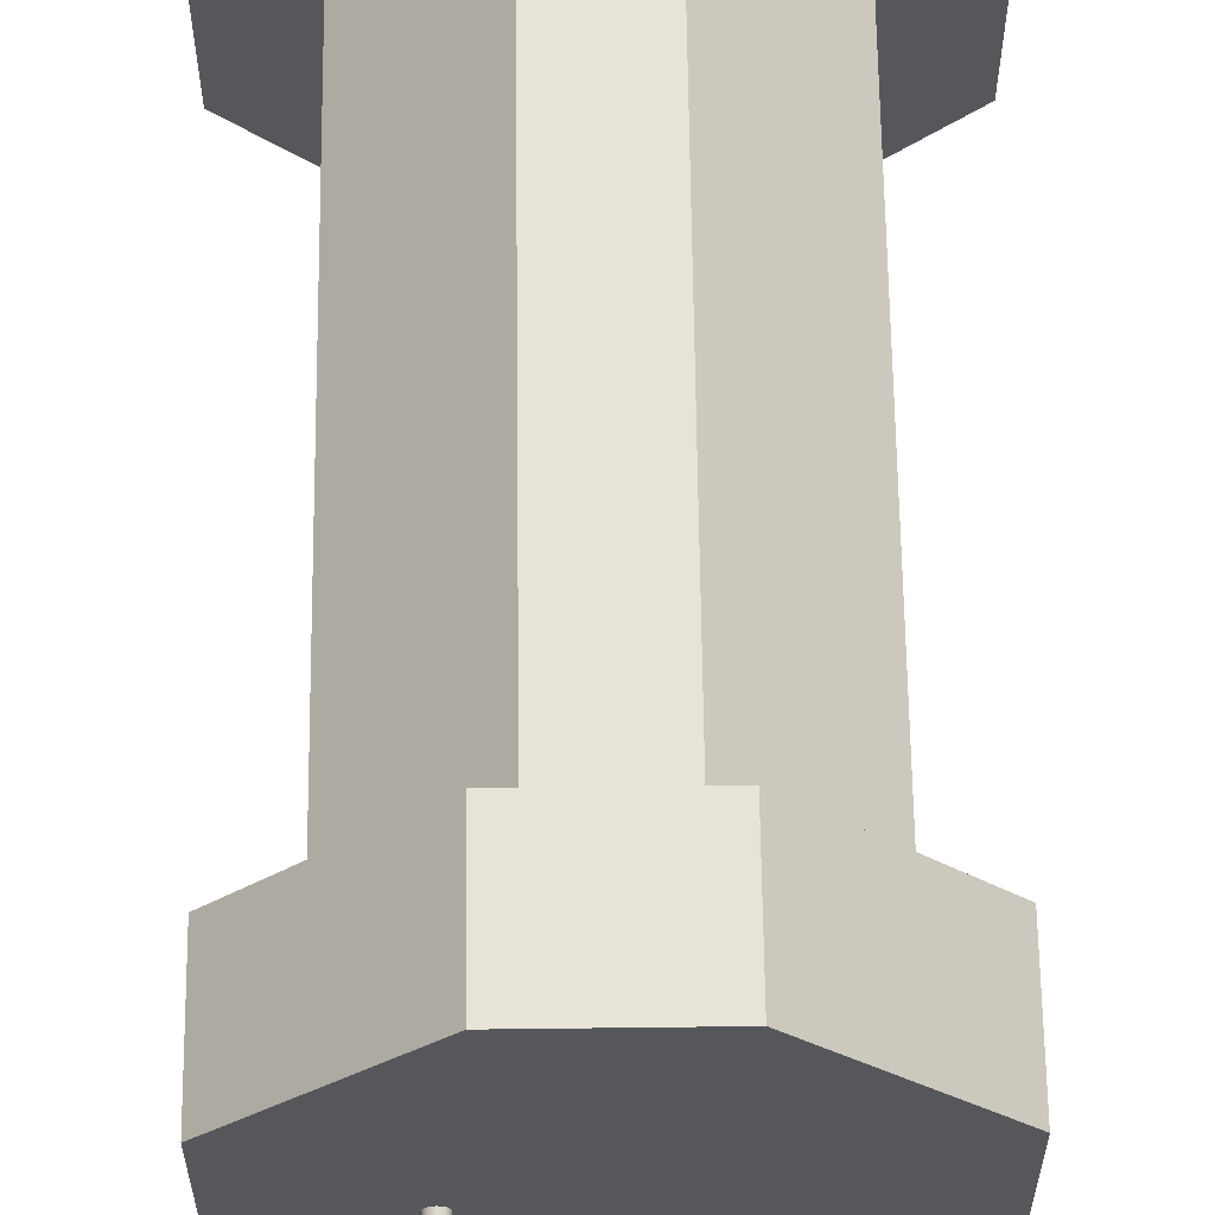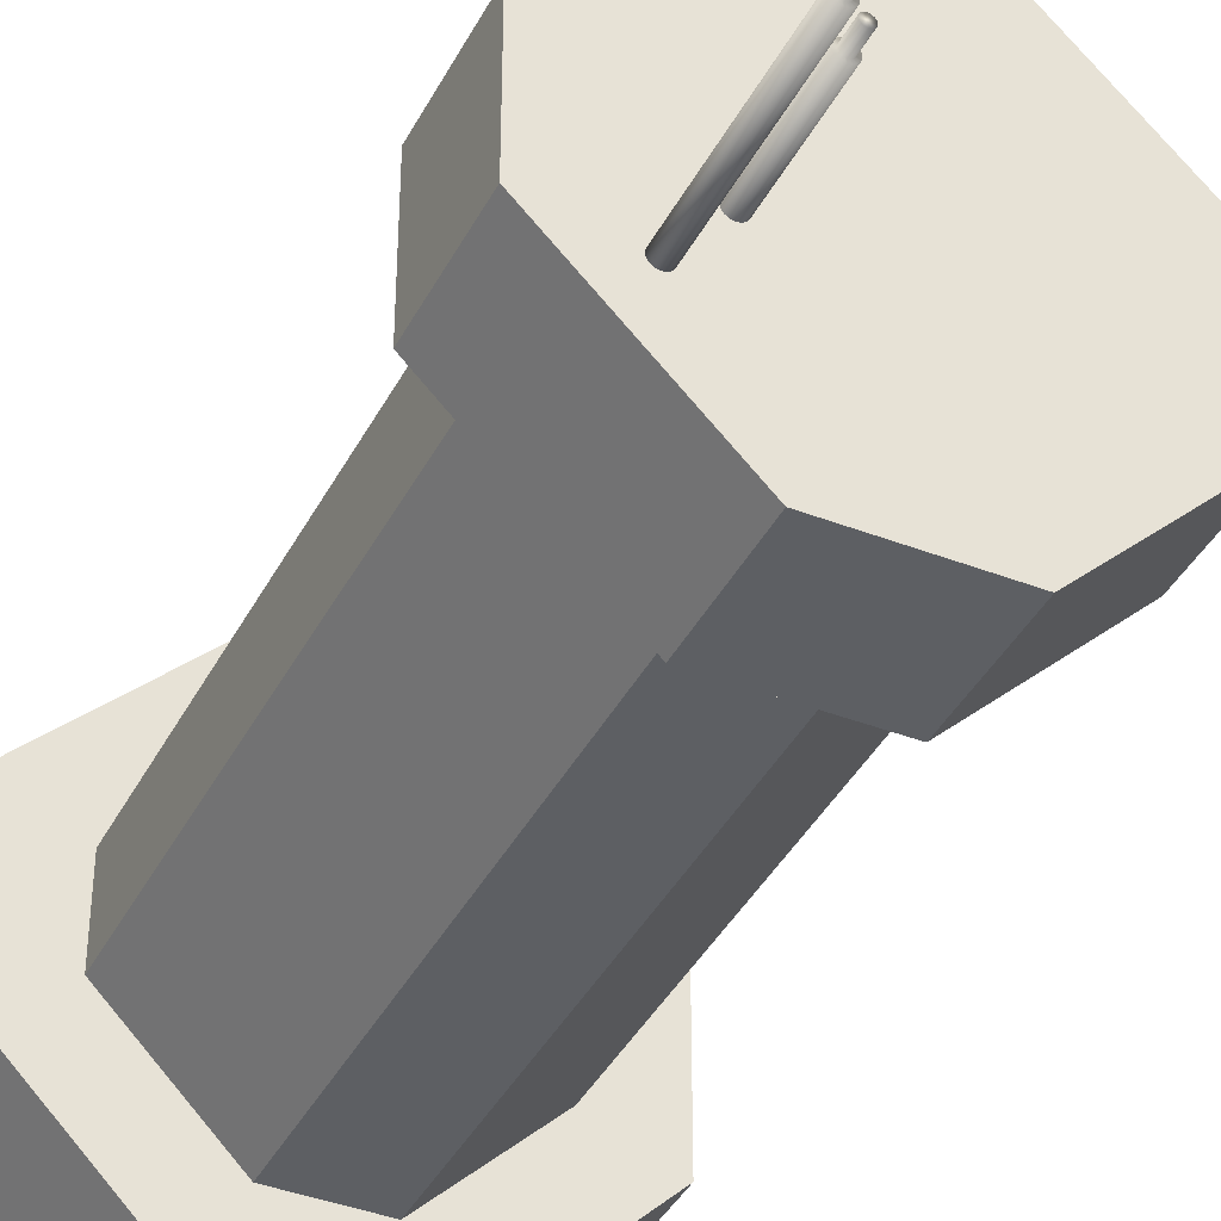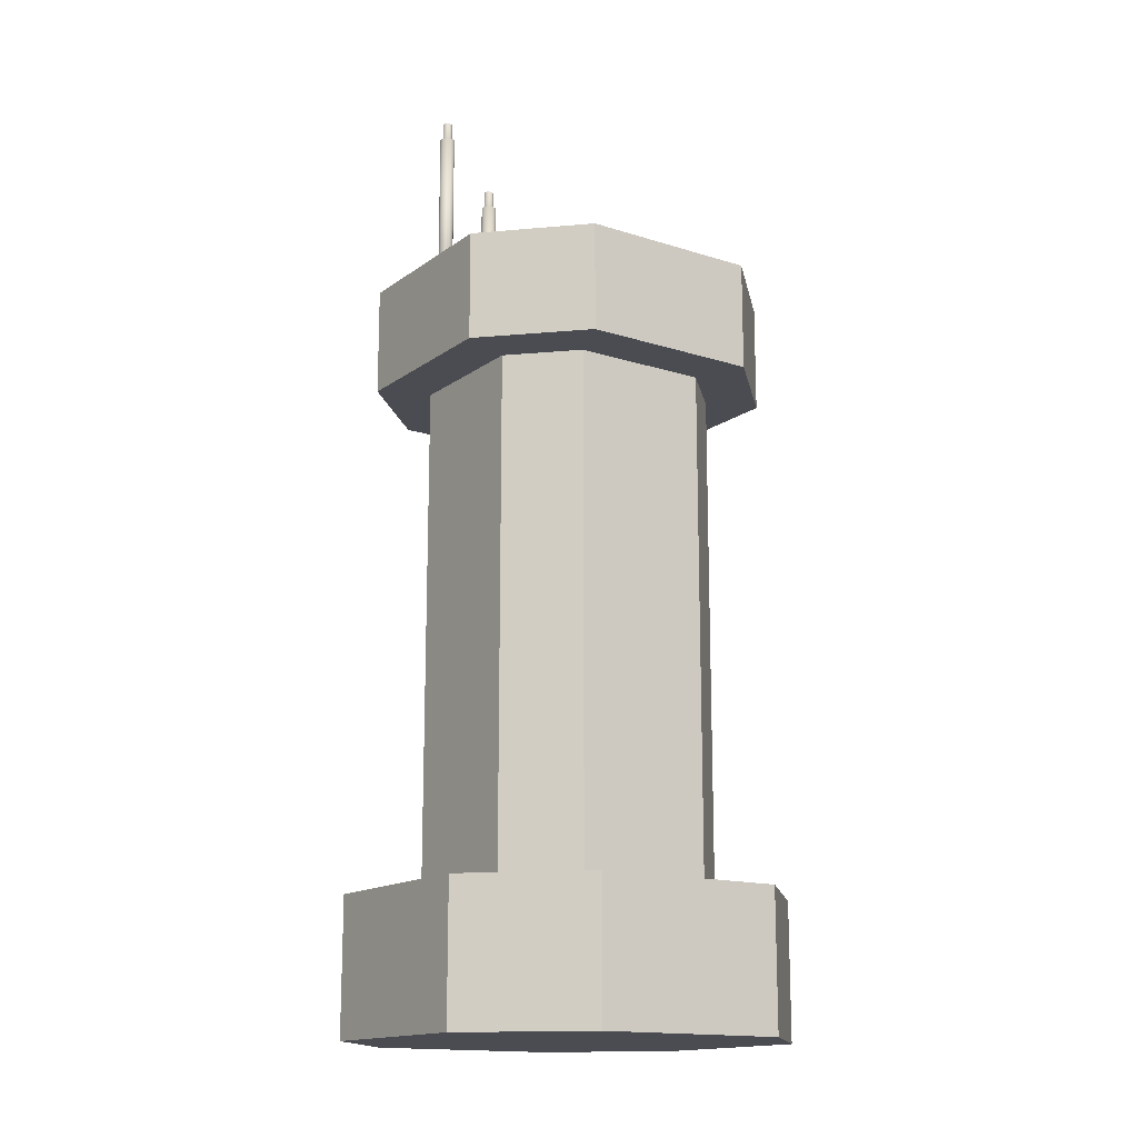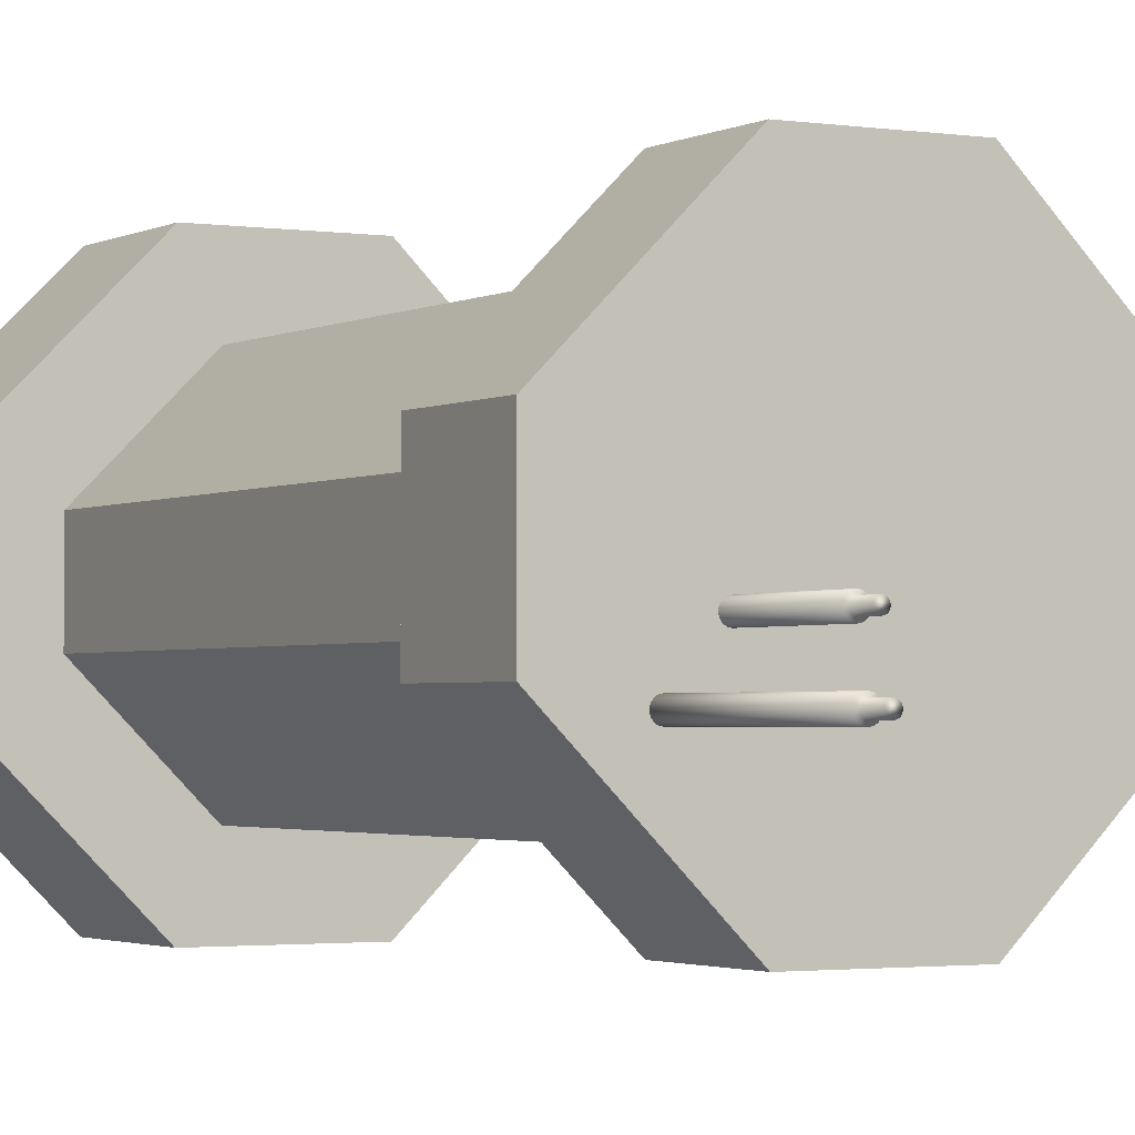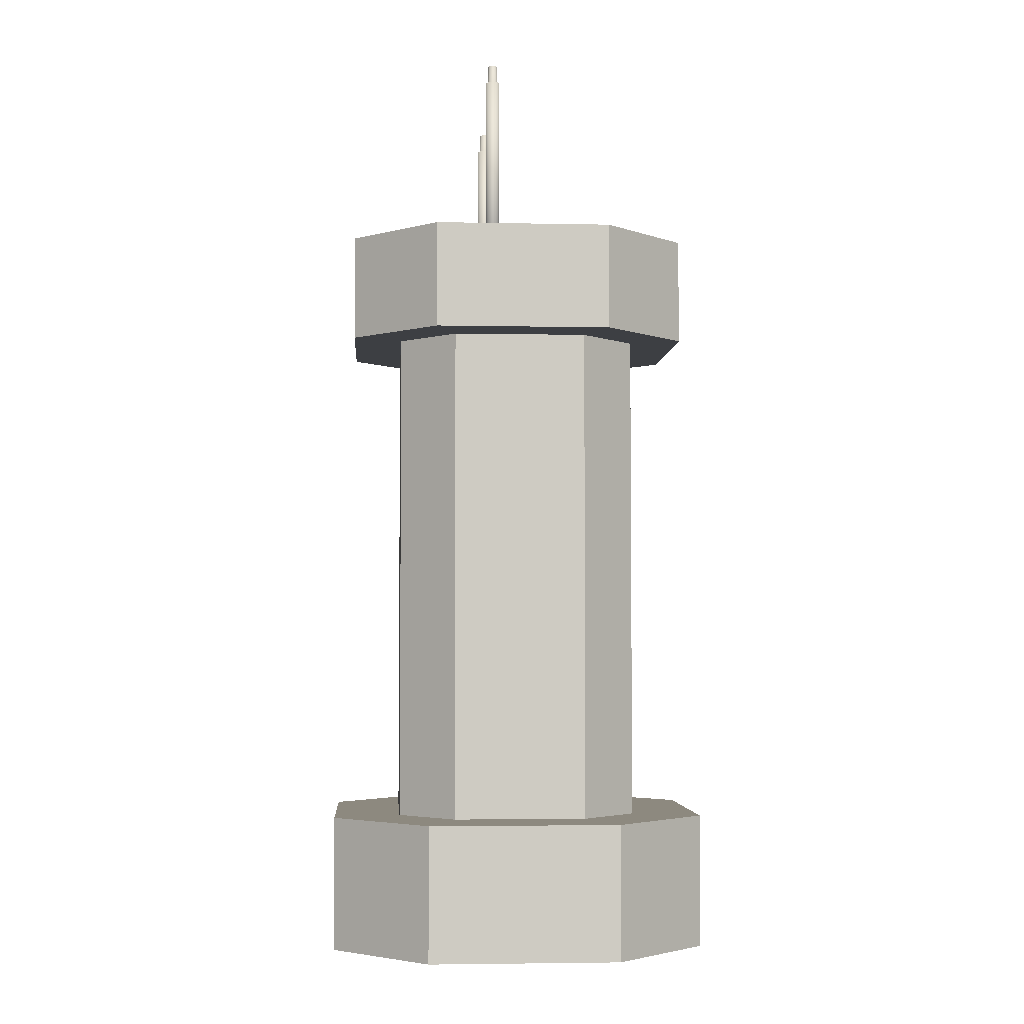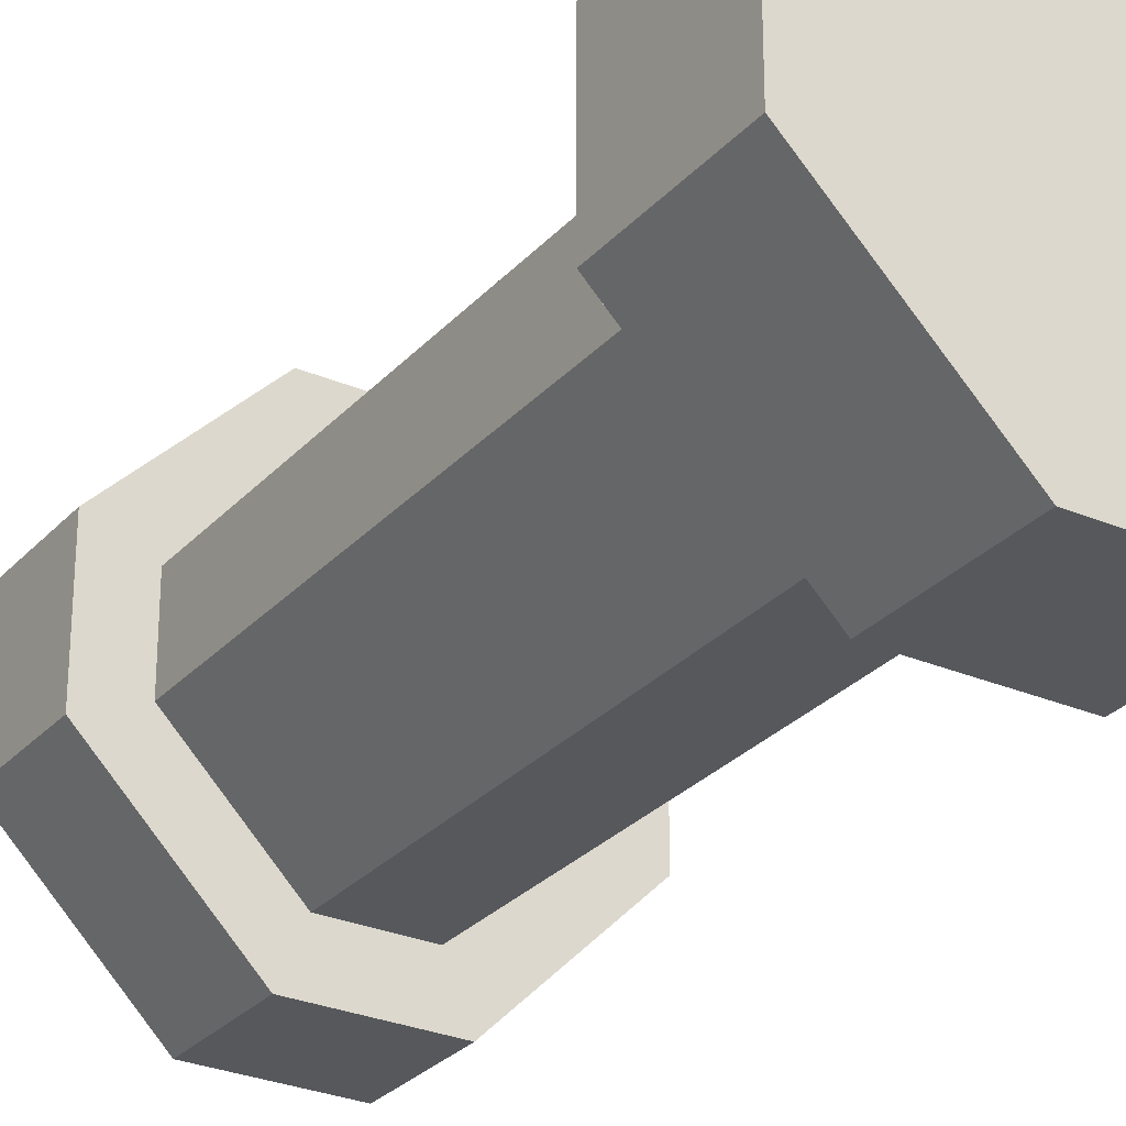
<metadata>
{"format":"obj","ext":"obj","renderer":"f3d","projection":"perspective","resolution":1024,"background":"white","views":[{"elev":62.7,"azim":179.3,"up":"+Z"},{"elev":-40.0,"azim":154.5,"up":"+Z"},{"elev":-15.3,"azim":-169.2,"up":"+Y"},{"elev":-2.1,"azim":150.6,"up":"+Z"},{"elev":-3.8,"azim":131.1,"up":"+Y"},{"elev":-28.3,"azim":-32.8,"up":"+Z"}]}
</metadata>
<code>
o Cylinder2_copy3
v 0.4256 3.824 -0.1452
v 0.4229 3.824 -0.1316
v 0.4153 3.824 -0.1201
v 0.4037 3.824 -0.1124
v 0.3902 3.824 -0.1097
v 0.3766 3.824 -0.1124
v 0.3651 3.824 -0.1201
v 0.3574 3.824 -0.1316
v 0.3547 3.824 -0.1452
v 0.3574 3.824 -0.1588
v 0.3651 3.824 -0.1703
v 0.3766 3.824 -0.178
v 0.3902 3.824 -0.1807
v 0.4037 3.824 -0.178
v 0.4153 3.824 -0.1703
v 0.4229 3.824 -0.1588
v 0.4256 2.89 -0.1452
v 0.4229 2.89 -0.1316
v 0.4153 2.89 -0.1201
v 0.4037 2.89 -0.1124
v 0.3902 2.89 -0.1097
v 0.3766 2.89 -0.1124
v 0.3651 2.89 -0.1201
v 0.3574 2.89 -0.1316
v 0.3547 2.89 -0.1452
v 0.3574 2.89 -0.1588
v 0.3651 2.89 -0.1703
v 0.3766 2.89 -0.178
v 0.3902 2.89 -0.1807
v 0.4037 2.89 -0.178
v 0.4153 2.89 -0.1703
v 0.4229 2.89 -0.1588
v 0.4106 3.824 -0.1367
v 0.4122 3.824 -0.1452
v 0.4106 3.824 -0.1536
v 0.4058 3.824 -0.1608
v 0.3986 3.824 -0.1656
v 0.3902 3.824 -0.1672
v 0.3817 3.824 -0.1656
v 0.3746 3.824 -0.1608
v 0.3698 3.824 -0.1536
v 0.3681 3.824 -0.1452
v 0.3698 3.824 -0.1367
v 0.3746 3.824 -0.1296
v 0.3817 3.824 -0.1248
v 0.3902 3.824 -0.1231
v 0.3986 3.824 -0.1248
v 0.4058 3.824 -0.1296
v 0.4106 3.913 -0.1367
v 0.4122 3.913 -0.1452
v 0.4106 3.913 -0.1536
v 0.4058 3.913 -0.1608
v 0.3986 3.913 -0.1656
v 0.3902 3.913 -0.1672
v 0.3817 3.913 -0.1656
v 0.3746 3.913 -0.1608
v 0.3698 3.913 -0.1536
v 0.3681 3.913 -0.1452
v 0.3698 3.913 -0.1367
v 0.3746 3.913 -0.1296
v 0.3817 3.913 -0.1248
v 0.3902 3.913 -0.1231
v 0.3986 3.913 -0.1248
v 0.4058 3.913 -0.1296
g Cylinder2_copy3_Cylinder2_copy3_auv
f 1 17 32 16
f 1 34 33 2
f 2 18 17 1
f 2 33 48 3
f 3 19 18 2
f 3 48 47 4
f 4 20 19 3
f 4 47 46 5
f 5 21 20 4
f 5 46 45 6
f 6 22 21 5
f 6 45 44 7
f 7 23 22 6
f 7 44 43 8
f 8 24 23 7
f 8 43 42 9
f 9 25 24 8
f 9 42 41 10
f 10 26 25 9
f 10 41 40 11
f 11 27 26 10
f 11 40 39 12
f 12 28 27 11
f 12 39 38 13
f 13 29 28 12
f 13 38 37 14
f 14 30 29 13
f 14 37 36 15
f 15 31 30 14
f 15 36 35 16
f 16 32 31 15
f 16 35 34 1
f 18 19 20 21 22 23 24 25 26 27 28 29 30 31 32 17
f 33 49 64 48
f 34 50 49 33
f 35 51 50 34
f 36 52 51 35
f 37 53 52 36
f 38 54 53 37
f 39 55 54 38
f 40 56 55 39
f 41 57 56 40
f 42 58 57 41
f 43 59 58 42
f 44 60 59 43
f 45 61 60 44
f 46 62 61 45
f 47 63 62 46
f 48 64 63 47
f 50 51 52 53 54 55 56 57 58 59 60 61 62 63 64 49
o Cylinder2
v 0.595 4.118 -0.3546
v 0.5923 4.118 -0.341
v 0.5847 4.118 -0.3295
v 0.5731 4.118 -0.3218
v 0.5596 4.118 -0.3191
v 0.546 4.118 -0.3218
v 0.5345 4.118 -0.3295
v 0.5268 4.118 -0.341
v 0.5241 4.118 -0.3546
v 0.5268 4.118 -0.3682
v 0.5345 4.118 -0.3797
v 0.546 4.118 -0.3874
v 0.5596 4.118 -0.3901
v 0.5731 4.118 -0.3874
v 0.5847 4.118 -0.3797
v 0.5923 4.118 -0.3682
v 0.595 3.184 -0.3546
v 0.5923 3.184 -0.341
v 0.5847 3.184 -0.3295
v 0.5731 3.184 -0.3218
v 0.5596 3.184 -0.3191
v 0.546 3.184 -0.3218
v 0.5345 3.184 -0.3295
v 0.5268 3.184 -0.341
v 0.5241 3.184 -0.3546
v 0.5268 3.184 -0.3682
v 0.5345 3.184 -0.3797
v 0.546 3.184 -0.3874
v 0.5596 3.184 -0.3901
v 0.5731 3.184 -0.3874
v 0.5847 3.184 -0.3797
v 0.5923 3.184 -0.3682
v 0.58 4.118 -0.3461
v 0.5816 4.118 -0.3546
v 0.58 4.118 -0.363
v 0.5752 4.118 -0.3702
v 0.568 4.118 -0.375
v 0.5596 4.118 -0.3766
v 0.5511 4.118 -0.375
v 0.544 4.118 -0.3702
v 0.5392 4.118 -0.363
v 0.5375 4.118 -0.3546
v 0.5392 4.118 -0.3461
v 0.544 4.118 -0.339
v 0.5511 4.118 -0.3342
v 0.5596 4.118 -0.3325
v 0.568 4.118 -0.3342
v 0.5752 4.118 -0.339
v 0.58 4.207 -0.3461
v 0.5816 4.207 -0.3546
v 0.58 4.207 -0.363
v 0.5752 4.207 -0.3702
v 0.568 4.207 -0.375
v 0.5596 4.207 -0.3766
v 0.5511 4.207 -0.375
v 0.544 4.207 -0.3702
v 0.5392 4.207 -0.363
v 0.5375 4.207 -0.3546
v 0.5392 4.207 -0.3461
v 0.544 4.207 -0.339
v 0.5511 4.207 -0.3342
v 0.5596 4.207 -0.3325
v 0.568 4.207 -0.3342
v 0.5752 4.207 -0.339
g Cylinder2_Cylinder2_auv
f 65 81 96 80
f 65 98 97 66
f 66 82 81 65
f 66 97 112 67
f 67 83 82 66
f 67 112 111 68
f 68 84 83 67
f 68 111 110 69
f 69 85 84 68
f 69 110 109 70
f 70 86 85 69
f 70 109 108 71
f 71 87 86 70
f 71 108 107 72
f 72 88 87 71
f 72 107 106 73
f 73 89 88 72
f 73 106 105 74
f 74 90 89 73
f 74 105 104 75
f 75 91 90 74
f 75 104 103 76
f 76 92 91 75
f 76 103 102 77
f 77 93 92 76
f 77 102 101 78
f 78 94 93 77
f 78 101 100 79
f 79 95 94 78
f 79 100 99 80
f 80 96 95 79
f 80 99 98 65
f 82 83 84 85 86 87 88 89 90 91 92 93 94 95 96 81
f 97 113 128 112
f 98 114 113 97
f 99 115 114 98
f 100 116 115 99
f 101 117 116 100
f 102 118 117 101
f 103 119 118 102
f 104 120 119 103
f 105 121 120 104
f 106 122 121 105
f 107 123 122 106
f 108 124 123 107
f 109 125 124 108
f 110 126 125 109
f 111 127 126 110
f 112 128 127 111
f 114 115 116 117 118 119 120 121 122 123 124 125 126 127 128 113
o octotoad1
v 1 0.3333 0.3333
v 1 0.3333 -0.3333
v 1 -0.3333 0.3333
v 1 -0.3333 -0.3333
v -1 0.3333 0.3333
v -1 0.3333 -0.3333
v -1 -0.3333 0.3333
v -1 -0.3333 -0.3333
v 0.3333 0.3333 1
v 0.3333 0.3333 -1
v 0.3333 -0.3333 1
v 0.3333 -0.3333 -1
v -0.3333 0.3333 1
v -0.3333 0.3333 -1
v -0.3333 -0.3333 1
v -0.3333 -0.3333 -1
v 0.6662 -0.3333 -0.1951
v 0.6662 -0.3333 0.1951
v 0.1951 -0.3333 0.6662
v -0.1951 -0.3333 0.6662
v -0.6662 -0.3333 0.1951
v -0.6662 -0.3333 -0.1951
v -0.1951 -0.3333 -0.6662
v 0.1951 -0.3333 -0.6662
v 0.1951 0.3333 0.6662
v 0.6662 0.3333 0.1951
v 0.6662 0.3333 -0.1951
v 0.1951 0.3333 -0.6662
v -0.1951 0.3333 -0.6662
v -0.6662 0.3333 -0.1951
v -0.6662 0.3333 0.1951
v -0.1951 0.3333 0.6662
v 0.1951 2.817 0.6662
v 0.6662 2.817 0.1951
v 0.6662 2.817 -0.1951
v 0.1951 2.817 -0.6662
v -0.1951 2.817 -0.6662
v -0.6662 2.817 -0.1951
v -0.6662 2.817 0.1951
v -0.1951 2.817 0.6662
v 0.2967 3.342 0.9115
v 0.9115 3.342 0.2967
v 0.9115 3.342 -0.2967
v 0.2967 3.342 -0.9115
v -0.2967 3.342 -0.9115
v -0.9115 3.342 -0.2967
v -0.9115 3.342 0.2967
v -0.2967 3.342 0.9115
v 0.2967 2.817 0.9115
v 0.9115 2.817 0.2967
v 0.9115 2.817 -0.2967
v 0.2967 2.817 -0.9115
v -0.2967 2.817 -0.9115
v -0.9115 2.817 -0.2967
v -0.9115 2.817 0.2967
v -0.2967 2.817 0.9115
g octotoad1_octotoad1_auv
f 129 137 139 131
f 132 145 152 140
f 133 159 158 134
f 134 142 144 136
f 135 143 141 133
f 136 150 149 135
f 138 156 155 130
f 143 148 147 139
f 153 161 168 160
f 155 163 162 154
f 158 166 165 157
f 162 178 177 161
f 164 180 179 163
f 168 184 183 167
f 170 178 179 171
f 172 180 181 173
f 174 182 183 175
f 176 184 177 169
f 129 131 132 130
f 129 154 153 137
f 134 136 135 133
f 134 158 157 142
f 135 149 148 143
f 137 141 143 139
f 139 147 146 131
f 140 144 142 138
f 141 160 159 133
f 144 151 150 136
f 157 165 164 156
f 159 167 166 158
f 161 177 184 168
f 163 179 178 162
f 169 177 178 170
f 171 179 180 172
f 173 181 182 174
f 175 183 184 176
f 130 155 154 129
f 131 146 145 132
f 132 140 138 130
f 137 153 160 141
f 140 152 151 144
f 142 157 156 138
f 154 162 161 153
f 156 164 163 155
f 160 168 167 159
f 166 182 181 165
f 170 171 172 173 174 175 176 169
f 146 147 148 149 150 151 152 145
f 165 181 180 164
f 167 183 182 166

</code>
